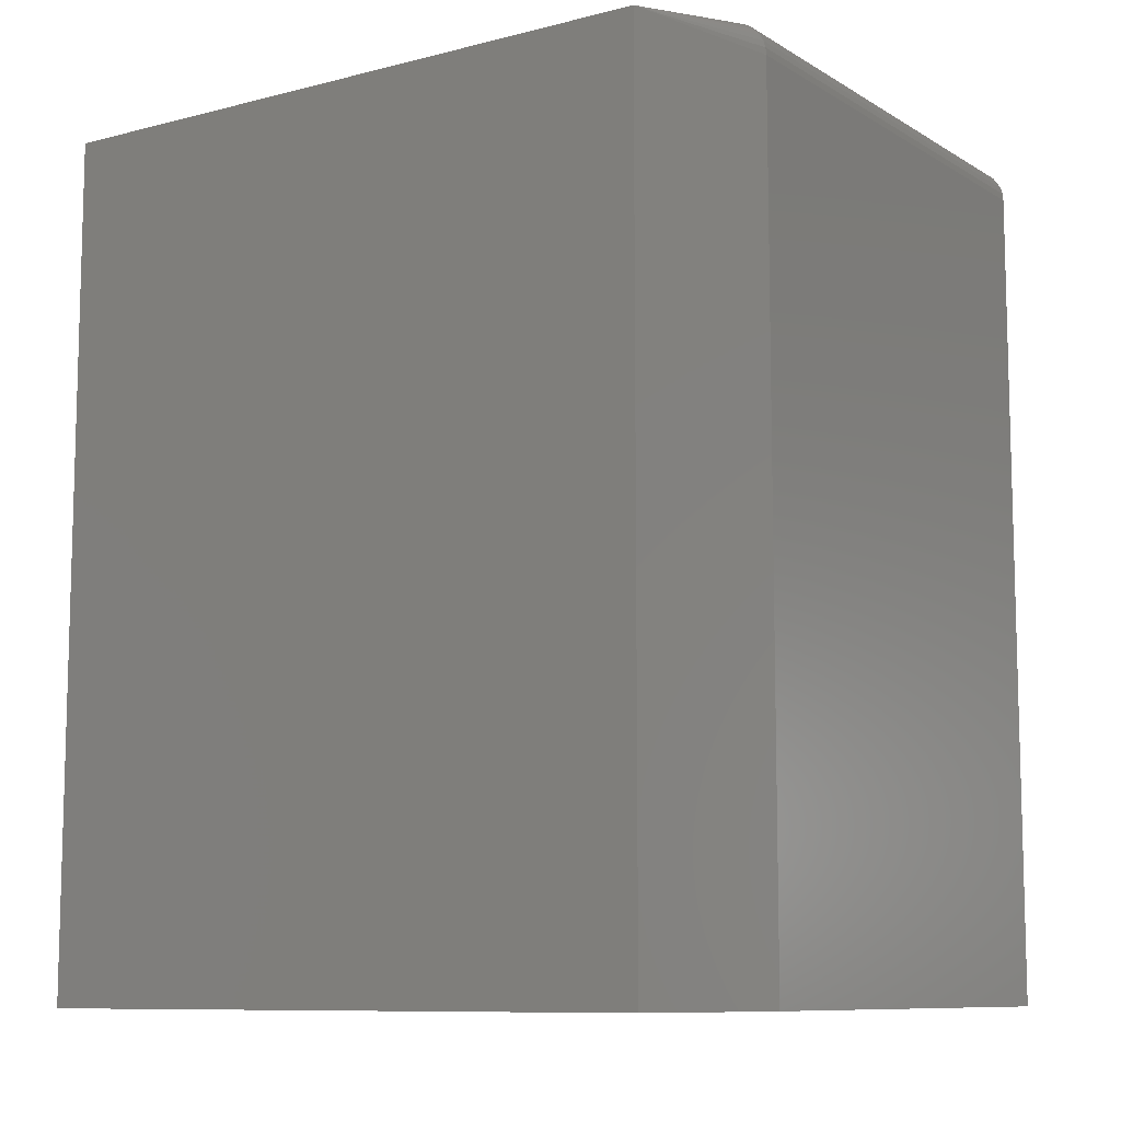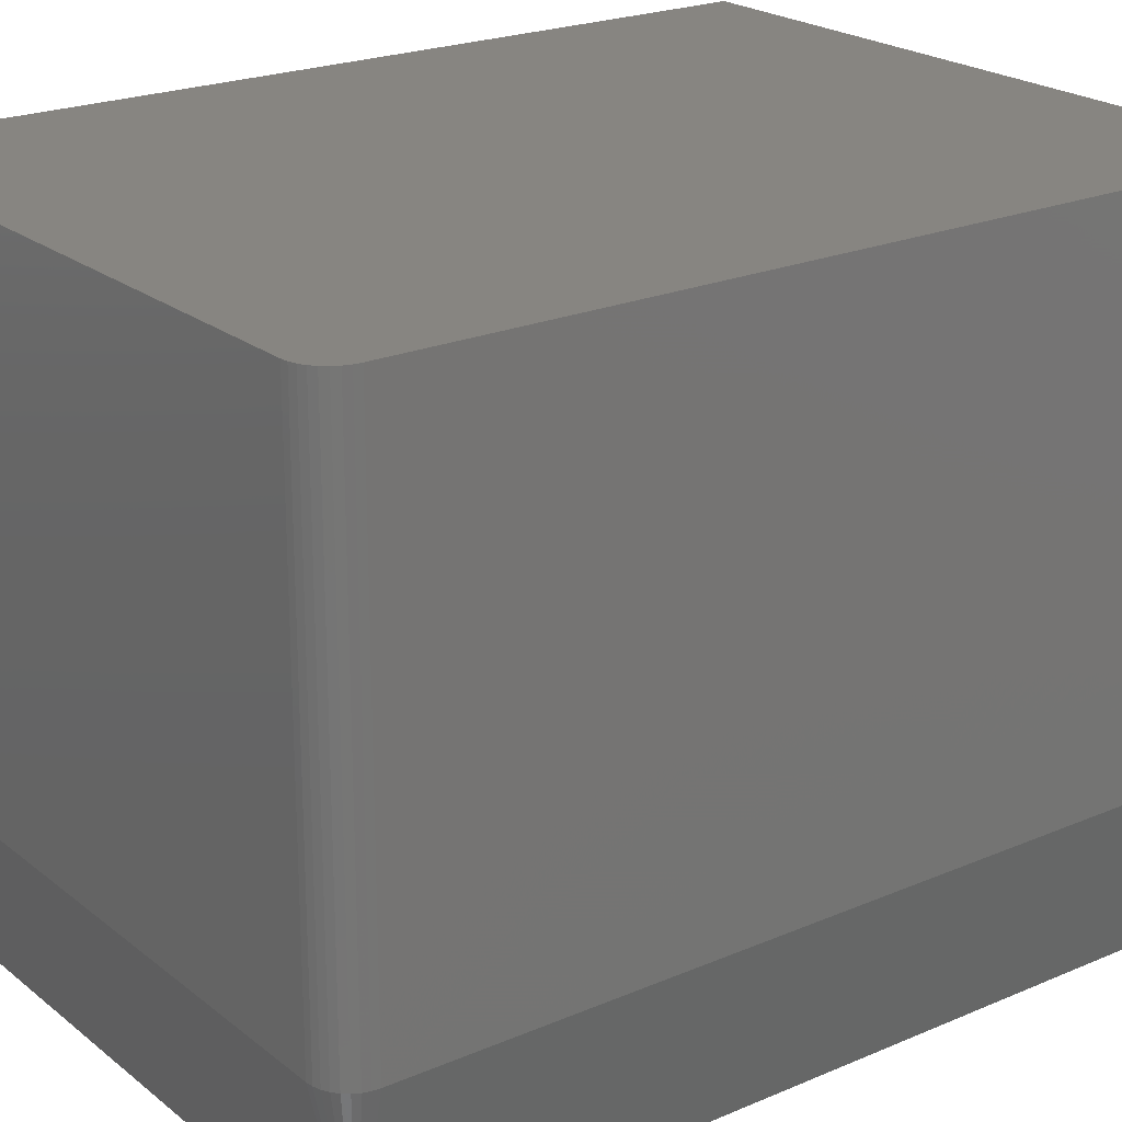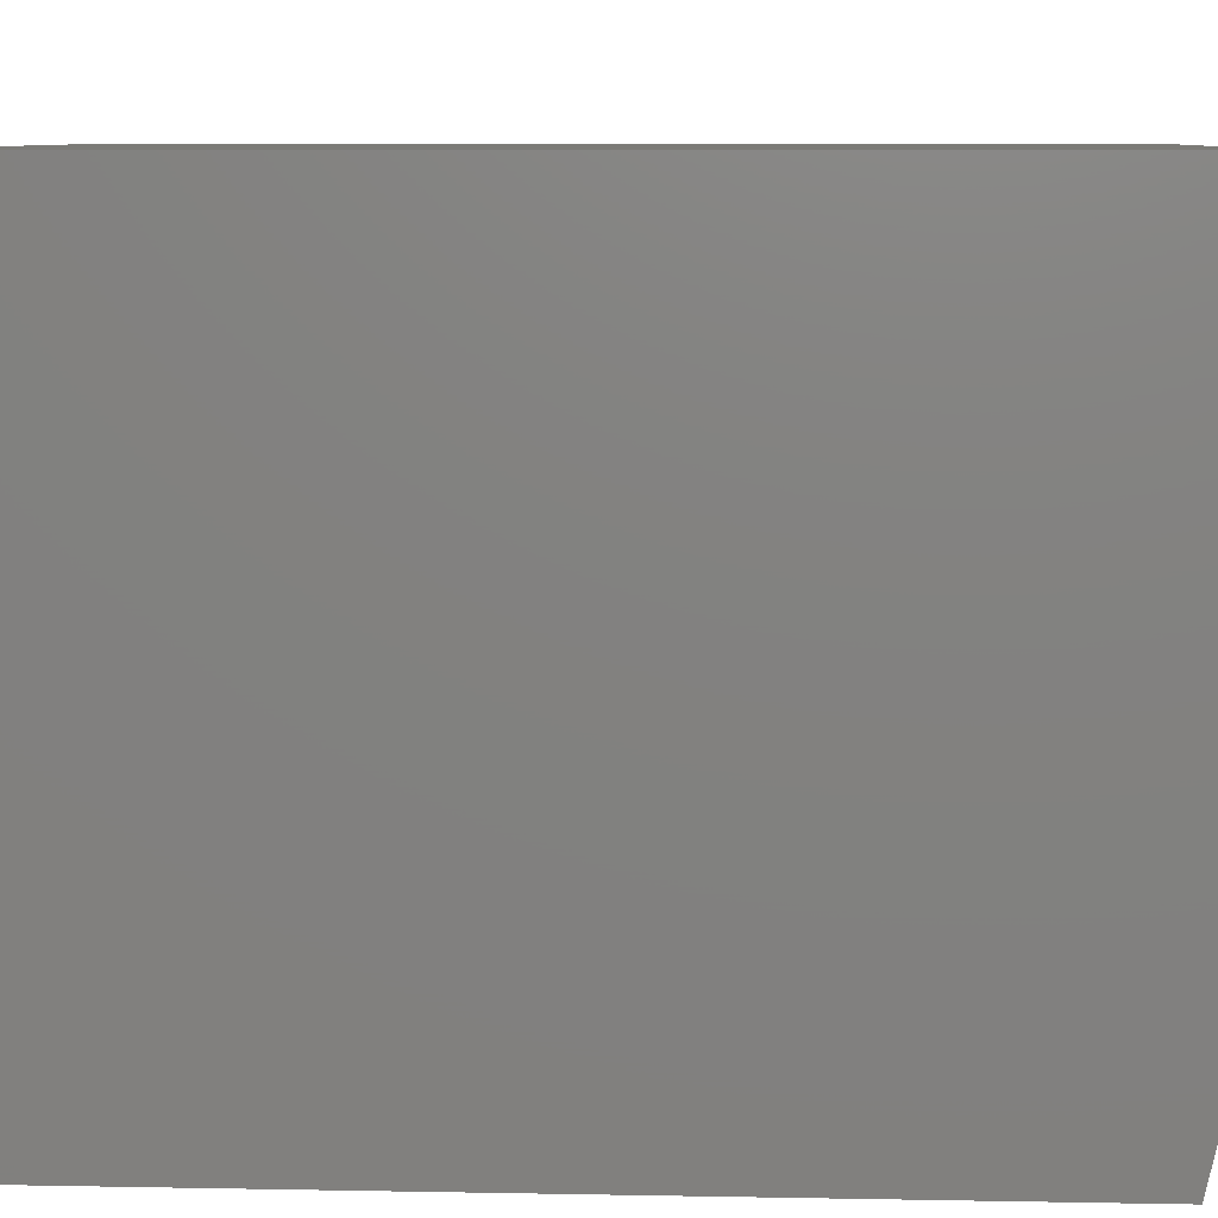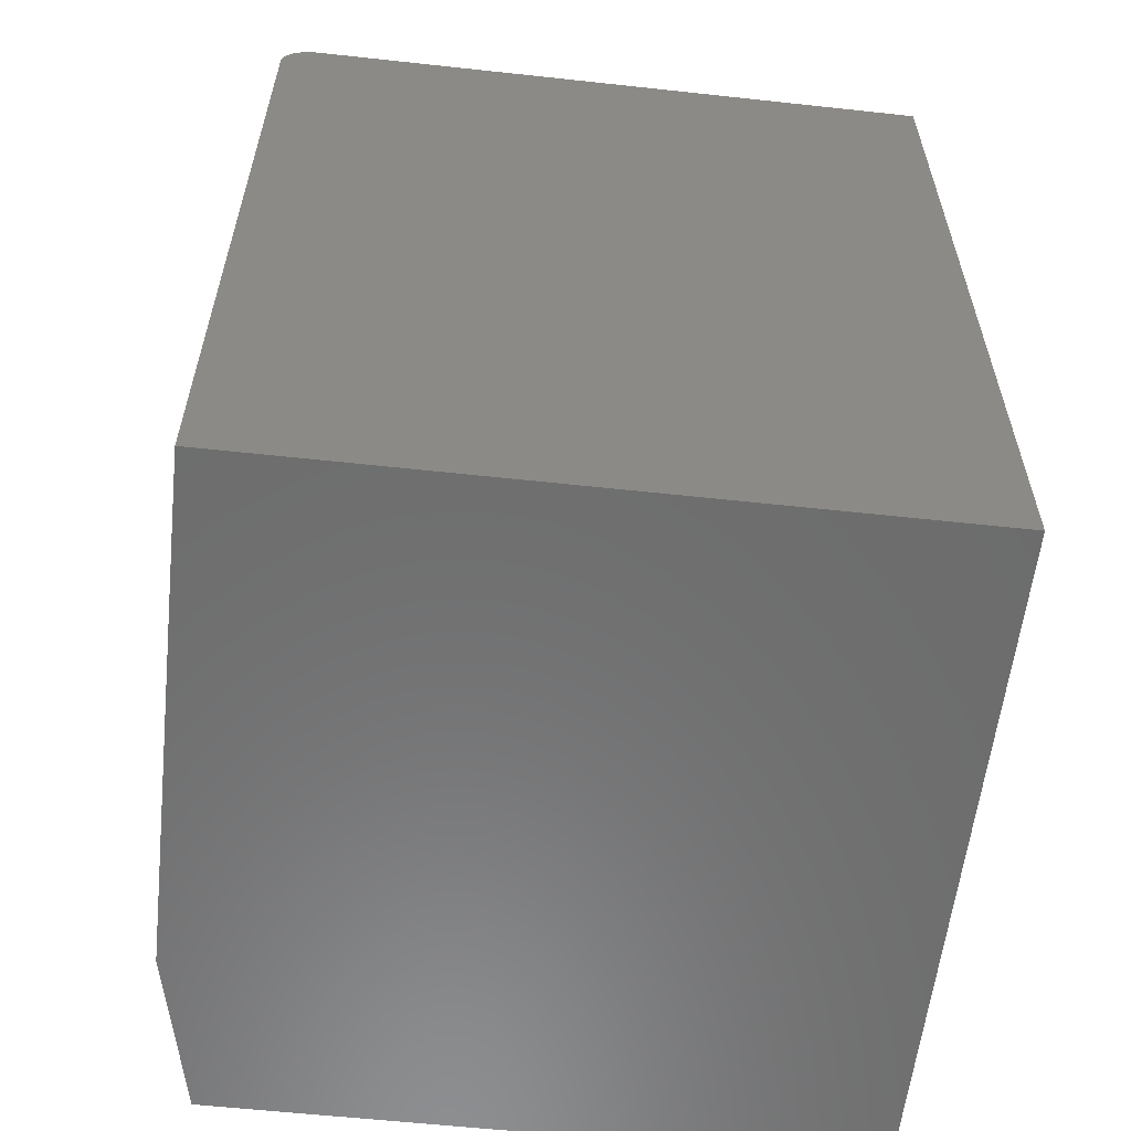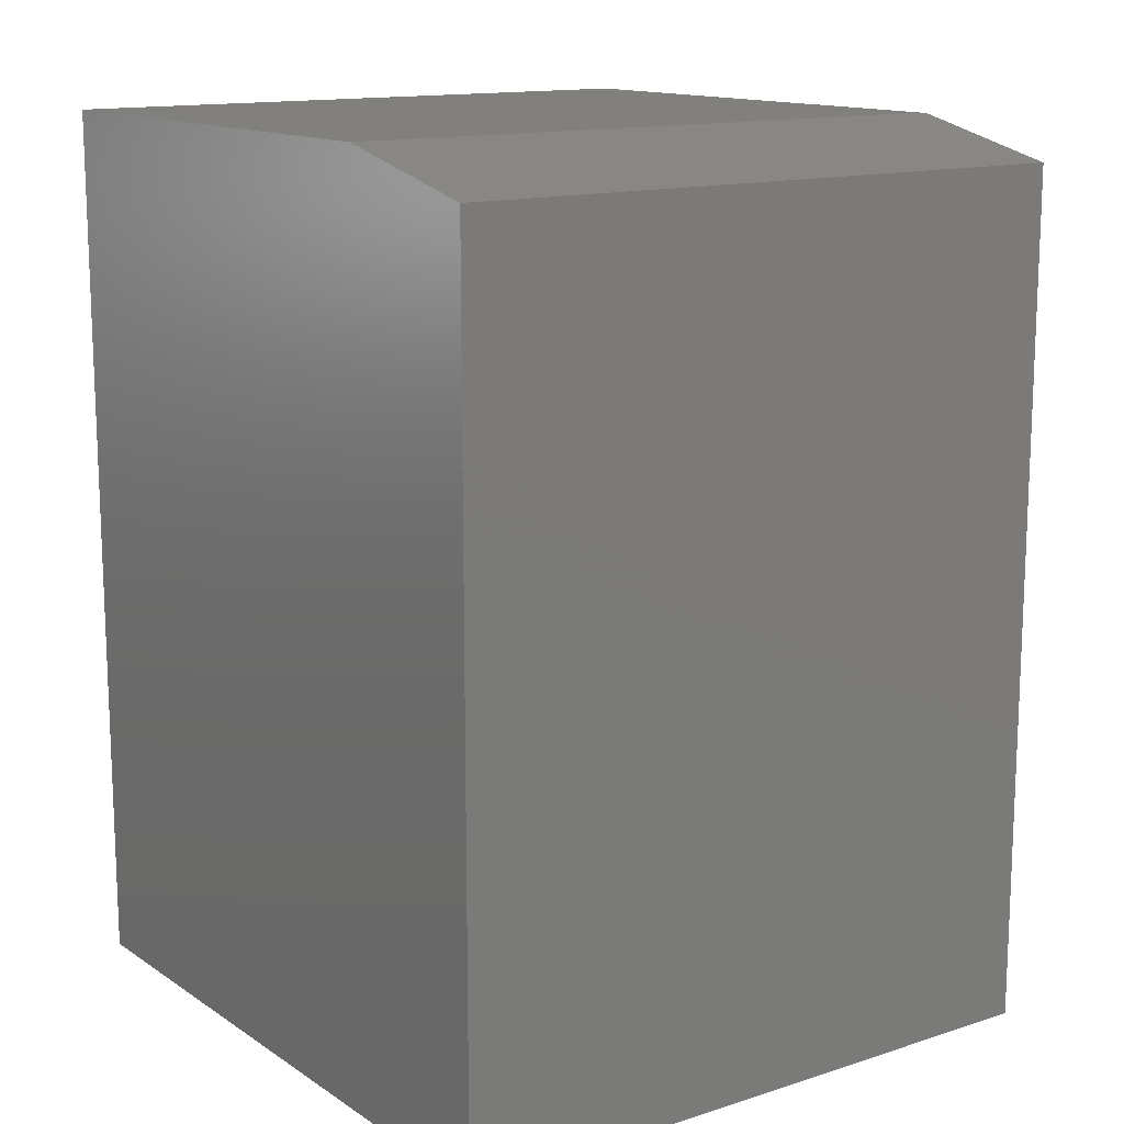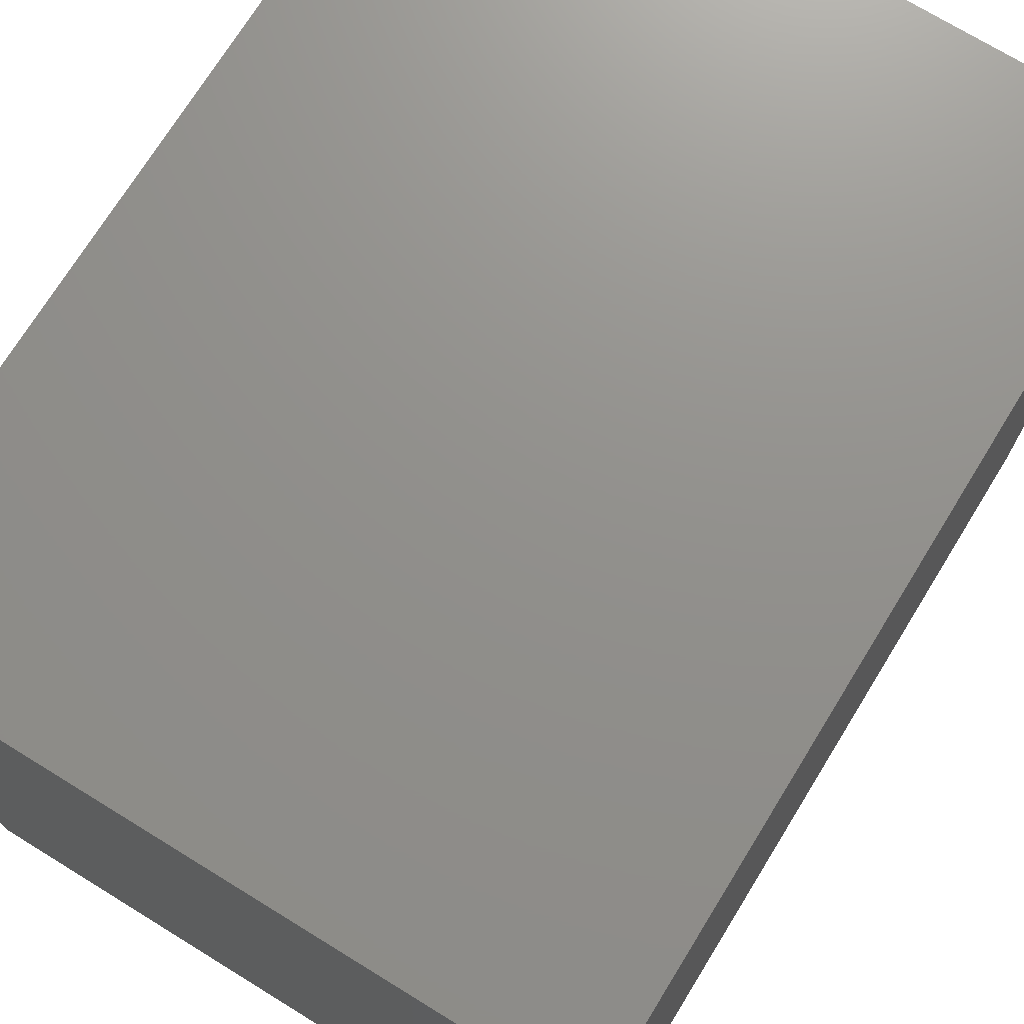
<metadata>
{"format":"stl","ext":"stl","renderer":"f3d","projection":"perspective","resolution":1024,"background":"white","views":[{"elev":-9.5,"azim":33.9,"up":"+Z"},{"elev":22.1,"azim":53.3,"up":"+Y"},{"elev":8.1,"azim":-87.0,"up":"+Y"},{"elev":-58.7,"azim":173.6,"up":"+Z"},{"elev":13.8,"azim":-35.5,"up":"+Z"},{"elev":72.3,"azim":-148.4,"up":"+Y"}]}
</metadata>
<code>
# stl→obj: 27 verts, 50 faces
v 0 0.1406 0.7188
v 0 0.5781 0.7188
v -0.0006005 0.1406 0.7248
v -0.0006005 0.5781 0.7248
v -0.002379 0.1406 0.7307
v -0.002379 0.5781 0.7307
v -0.005267 0.1406 0.7361
v -0.005267 0.5781 0.7361
v -0.009153 0.1406 0.7408
v -0.009153 0.5781 0.7408
v -0.01389 0.1406 0.7447
v -0.01389 0.5781 0.7447
v -0.01929 0.1406 0.7476
v -0.01929 0.5781 0.7476
v -0.02515 0.1406 0.7494
v -0.02515 0.5781 0.7494
v -0.03125 0.1406 0.75
v -0.03125 0.5781 0.75
v -0.5781 0.1406 0.75
v -0.5781 0.5781 0.75
v 0 0.1406 0
v 0 0.5781 0
v -0.5781 0 0
v -0.03125 0 0
v -0.5781 0 0.7188
v -0.03125 0 0.7188
v -0.5781 0.5781 0
f 1 2 3
f 3 2 4
f 3 4 5
f 5 4 6
f 5 6 7
f 7 6 8
f 7 8 9
f 9 8 10
f 9 10 11
f 11 10 12
f 11 12 13
f 13 12 14
f 13 14 15
f 15 14 16
f 15 16 17
f 17 16 18
f 19 17 20
f 20 17 18
f 21 22 1
f 1 22 2
f 23 24 25
f 25 24 26
f 24 23 21
f 21 23 27
f 21 27 22
f 27 23 20
f 20 23 25
f 20 25 19
f 26 24 1
f 1 24 21
f 25 26 19
f 19 26 17
f 26 1 3
f 26 3 5
f 26 5 7
f 26 7 9
f 26 9 11
f 26 11 13
f 26 13 15
f 26 15 17
f 18 16 14
f 20 18 14
f 20 14 12
f 20 12 10
f 20 10 8
f 20 8 6
f 20 6 4
f 20 4 2
f 20 2 22
f 20 22 27

</code>
